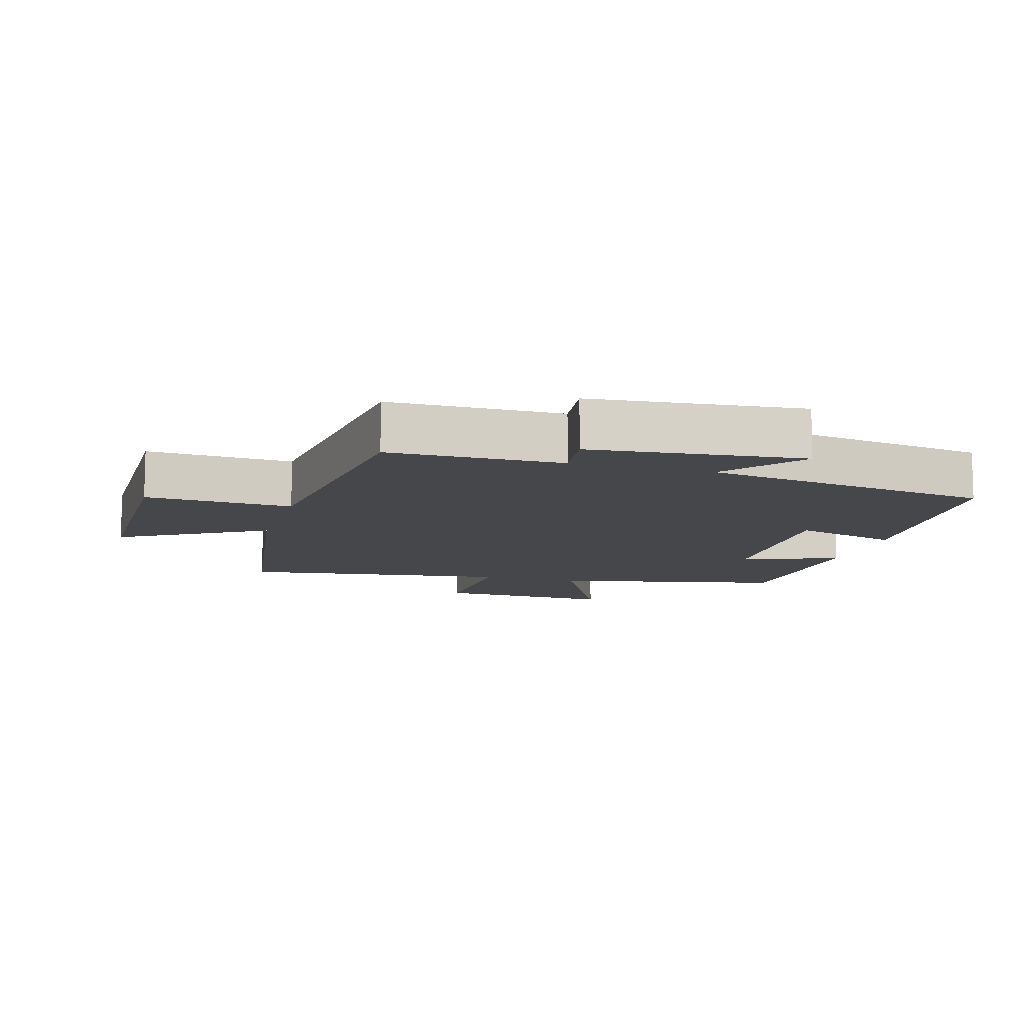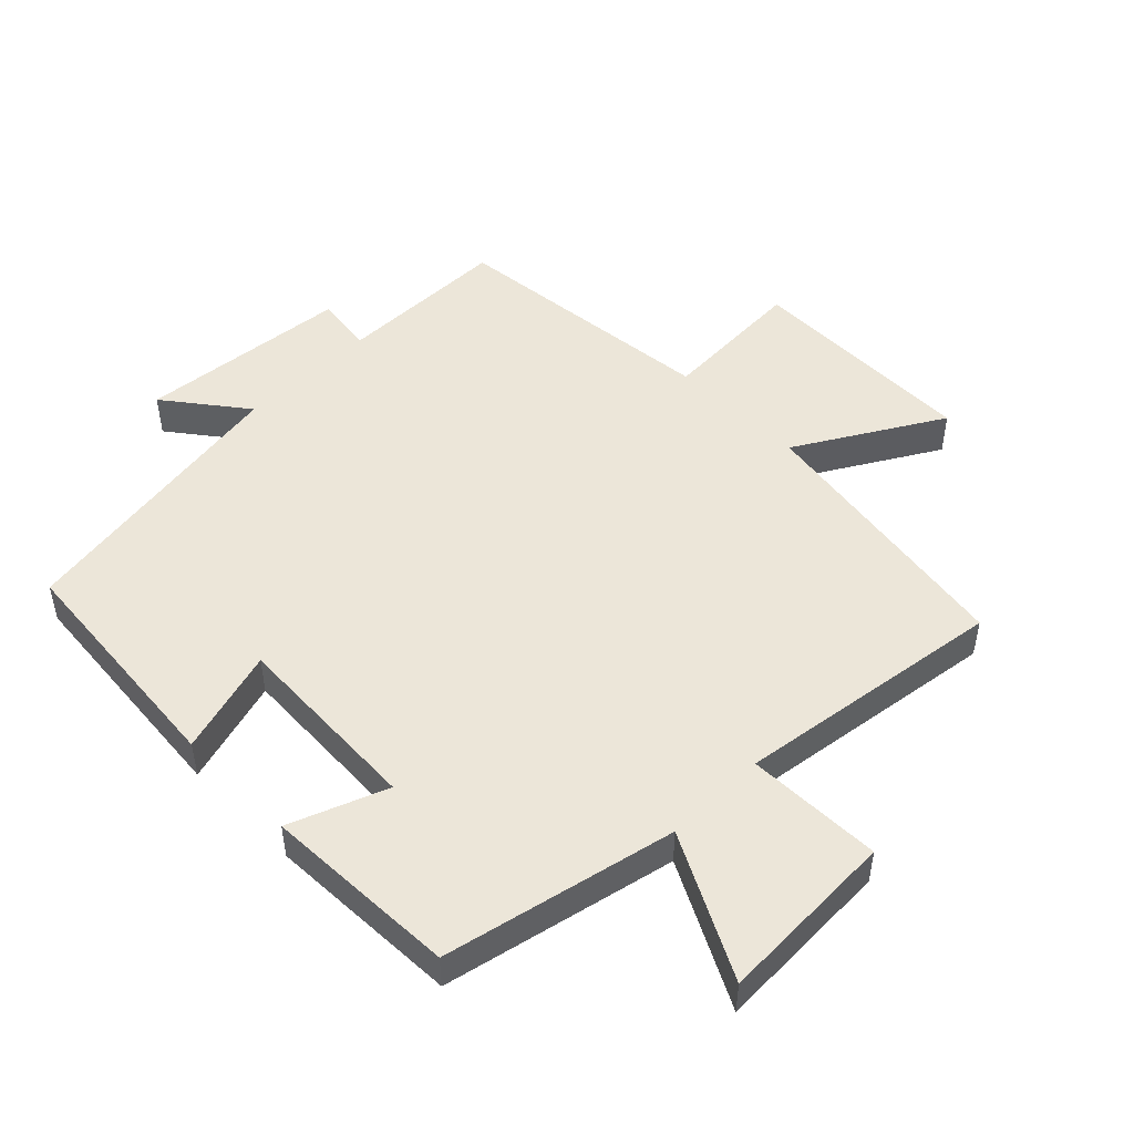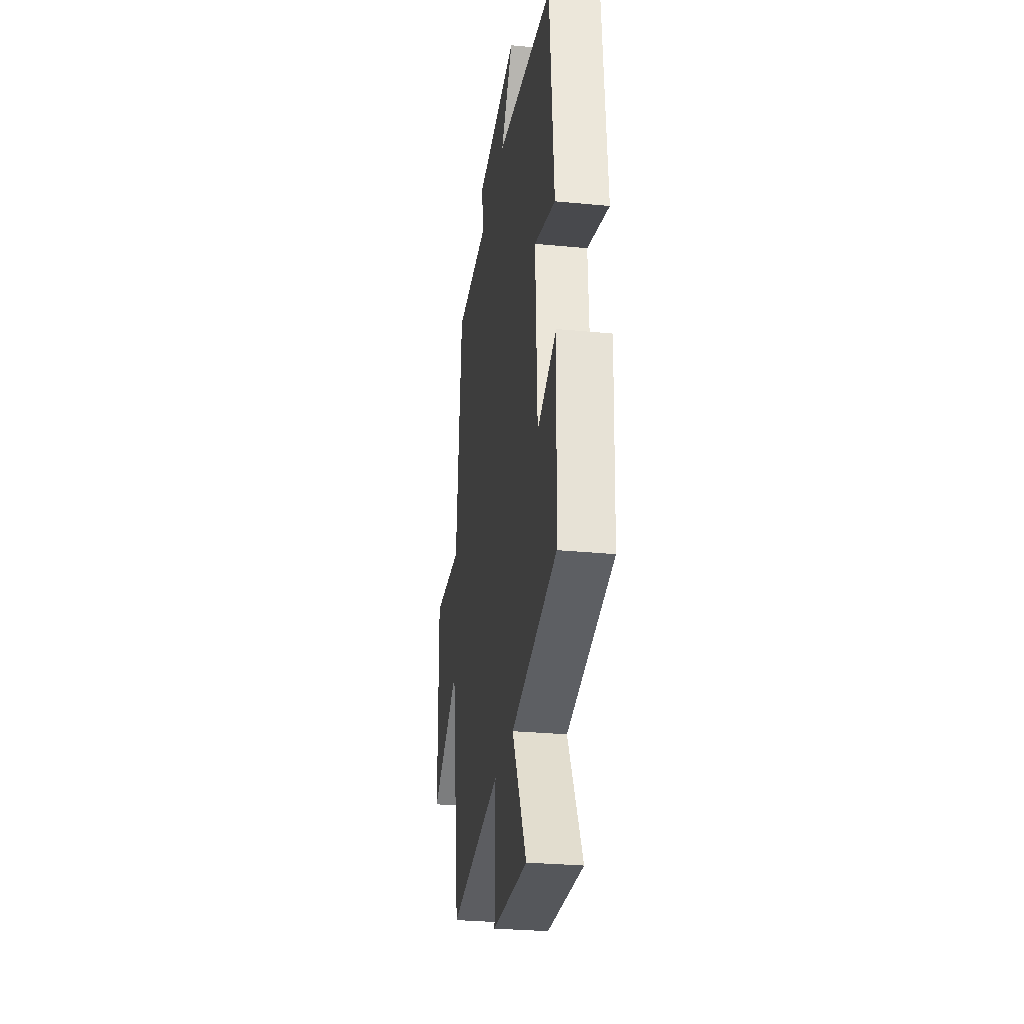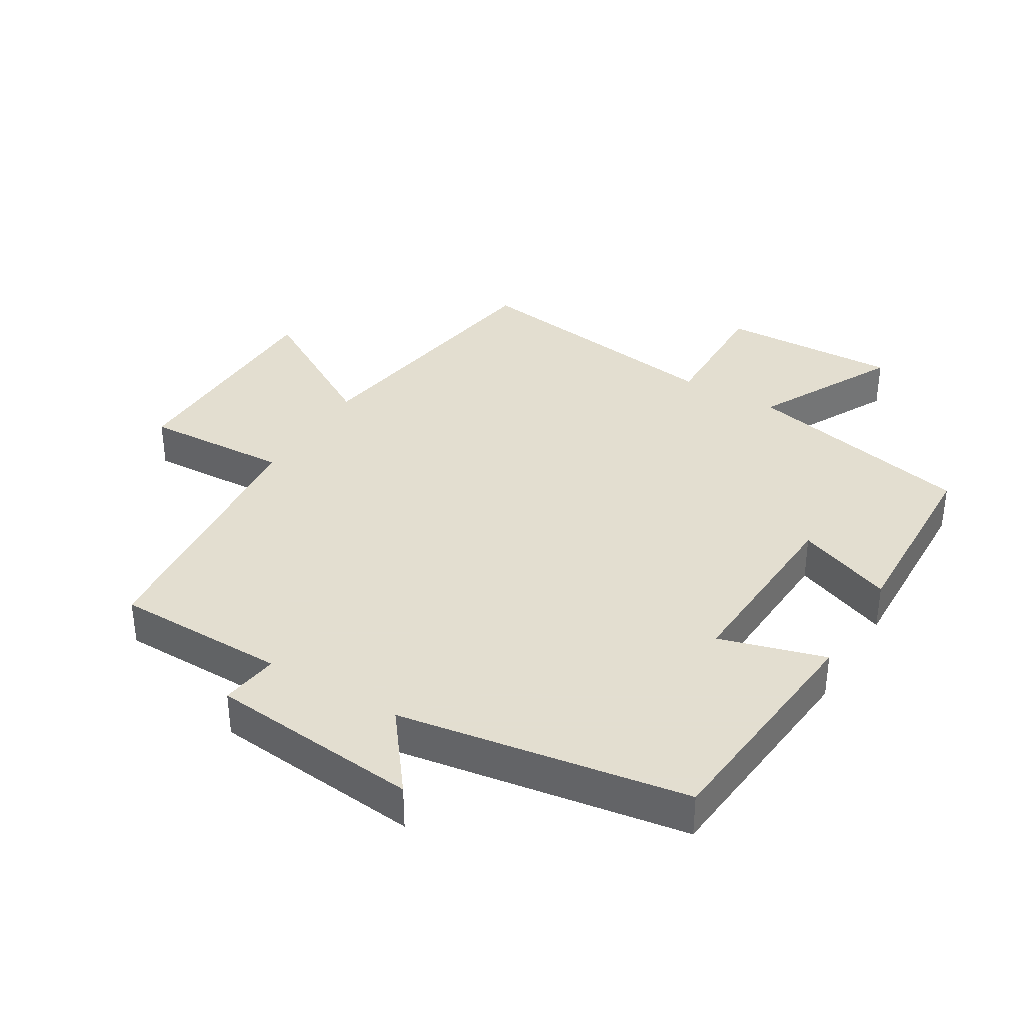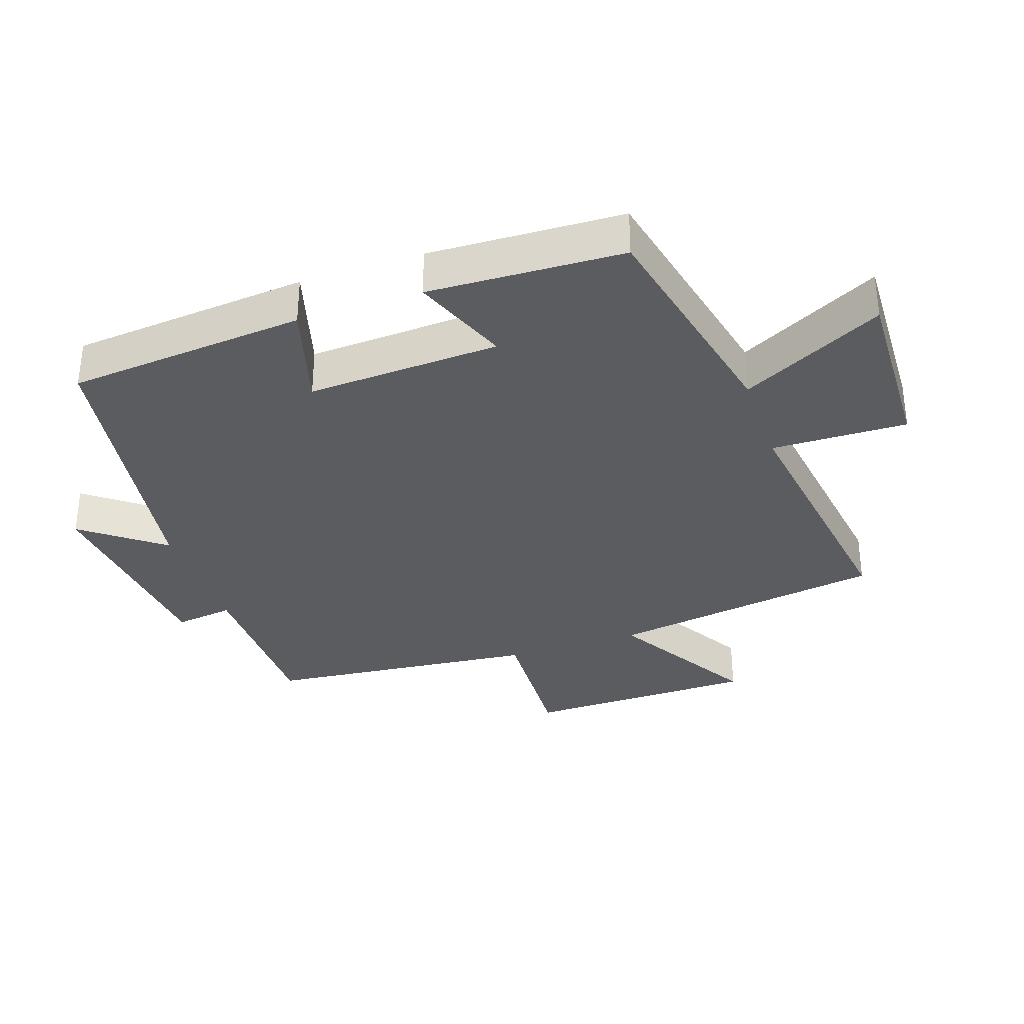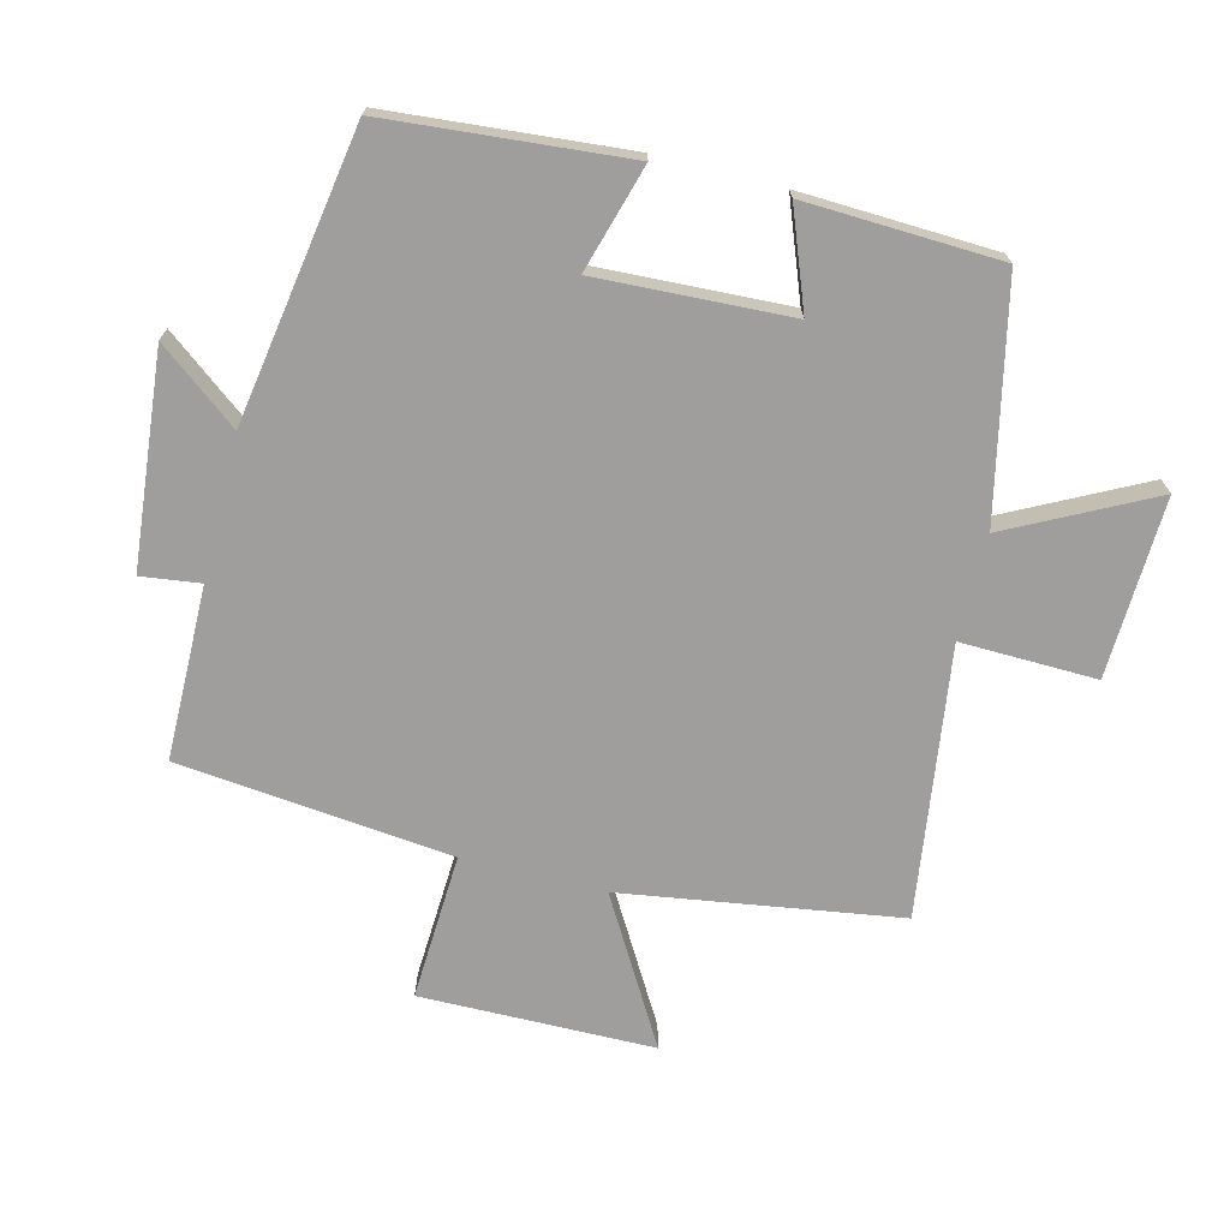
<metadata>
{"format":"obj","ext":"obj","renderer":"f3d","projection":"perspective","resolution":1024,"background":"white","views":[{"elev":-10.7,"azim":-16.3,"up":"+Y"},{"elev":49.1,"azim":135.3,"up":"+Y"},{"elev":-28.5,"azim":81.7,"up":"+Z"},{"elev":35.9,"azim":31.2,"up":"+Y"},{"elev":-33.6,"azim":108.9,"up":"+Y"},{"elev":-70.9,"azim":75.8,"up":"+Y"}]}
</metadata>
<code>
v -0.456 0.07 0.497
v -0.192 0.07 0.5
v -0.204 0.07 0.59
v 0.12 0.07 0.622
v 0.026 0.07 0.5
v 0.468 0.07 0.429
v 0.5 0.07 0.064
v 0.338 0.07 0.111
v 0.352 0.07 -0.183
v 0.5 0.07 -0.126
v 0.488 0.07 -0.423
v 0.134 0.07 -0.5
v 0.245 0.07 -0.717
v -0.029 0.07 -0.707
v -0.024 0.07 -0.5
v -0.435 0.07 -0.558
v -0.5 0.07 -0.136
v -0.72 0.07 -0.265
v -0.724 0.07 0.091
v -0.5 0.07 0.08
v -0.456 0 0.497
v -0.192 0 0.5
v -0.204 0 0.59
v 0.12 0 0.622
v 0.026 0 0.5
v 0.468 0 0.429
v 0.5 0 0.064
v 0.338 0 0.111
v 0.352 0 -0.183
v 0.5 0 -0.126
v 0.488 0 -0.423
v 0.134 0 -0.5
v 0.245 0 -0.717
v -0.029 0 -0.707
v -0.024 0 -0.5
v -0.435 0 -0.558
v -0.5 0 -0.136
v -0.72 0 -0.265
v -0.724 0 0.091
v -0.5 0 0.08
f 17 18 19 20
f 20 1 2
f 17 20 2
f 16 17 2
f 15 16 2
f 12 13 14 15
f 11 12 15
f 10 11 15
f 9 10 15
f 15 2 3
f 9 15 3
f 8 9 3
f 5 6 7 8
f 5 8 3
f 3 4 5
f 40 39 38 37
f 22 21 40
f 22 40 37
f 22 37 36
f 22 36 35
f 35 34 33 32
f 35 32 31
f 35 31 30
f 35 30 29
f 23 22 35
f 23 35 29
f 23 29 28
f 28 27 26 25
f 23 28 25
f 25 24 23
f 1 21 22 2
f 2 22 23 3
f 3 23 24 4
f 4 24 25 5
f 5 25 26 6
f 6 26 27 7
f 7 27 28 8
f 8 28 29 9
f 9 29 30 10
f 10 30 31 11
f 11 31 32 12
f 12 32 33 13
f 13 33 34 14
f 14 34 35 15
f 15 35 36 16
f 16 36 37 17
f 17 37 38 18
f 18 38 39 19
f 19 39 40 20
f 20 40 21 1

</code>
